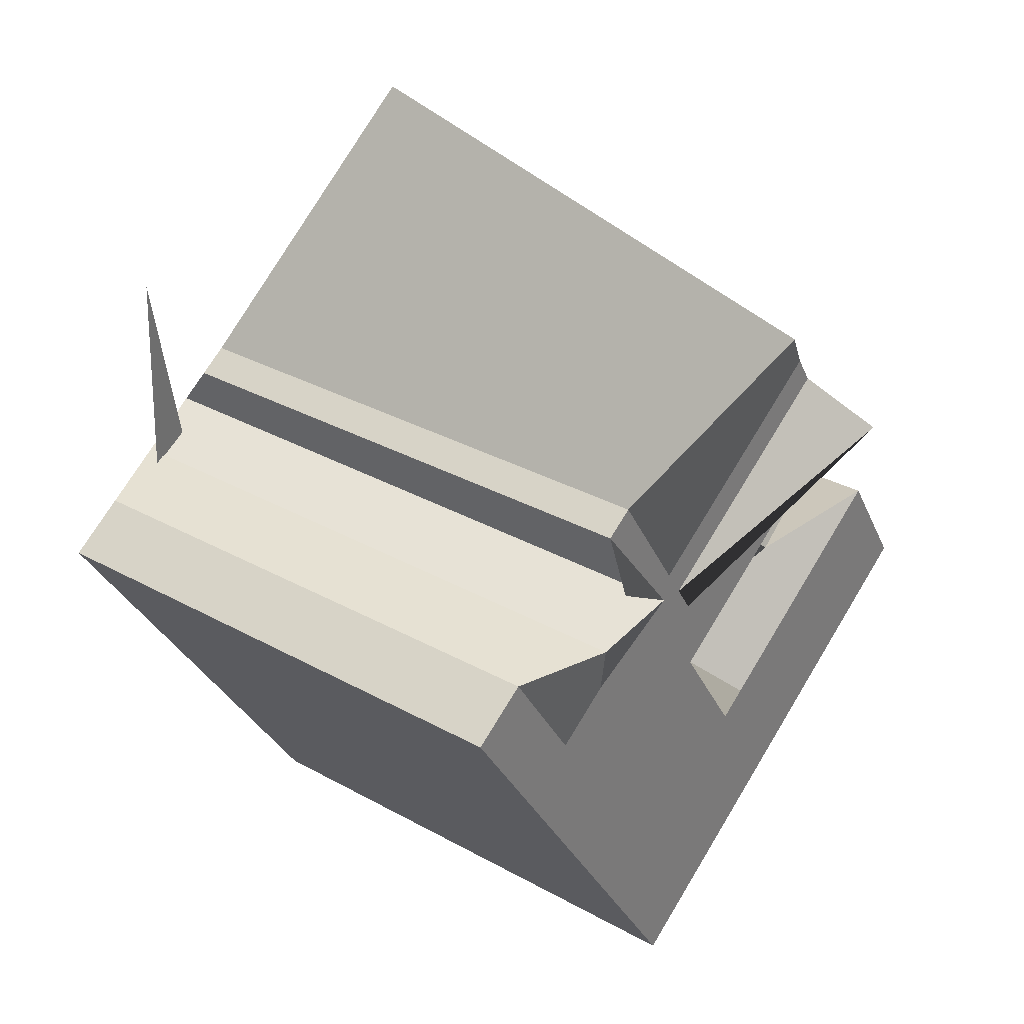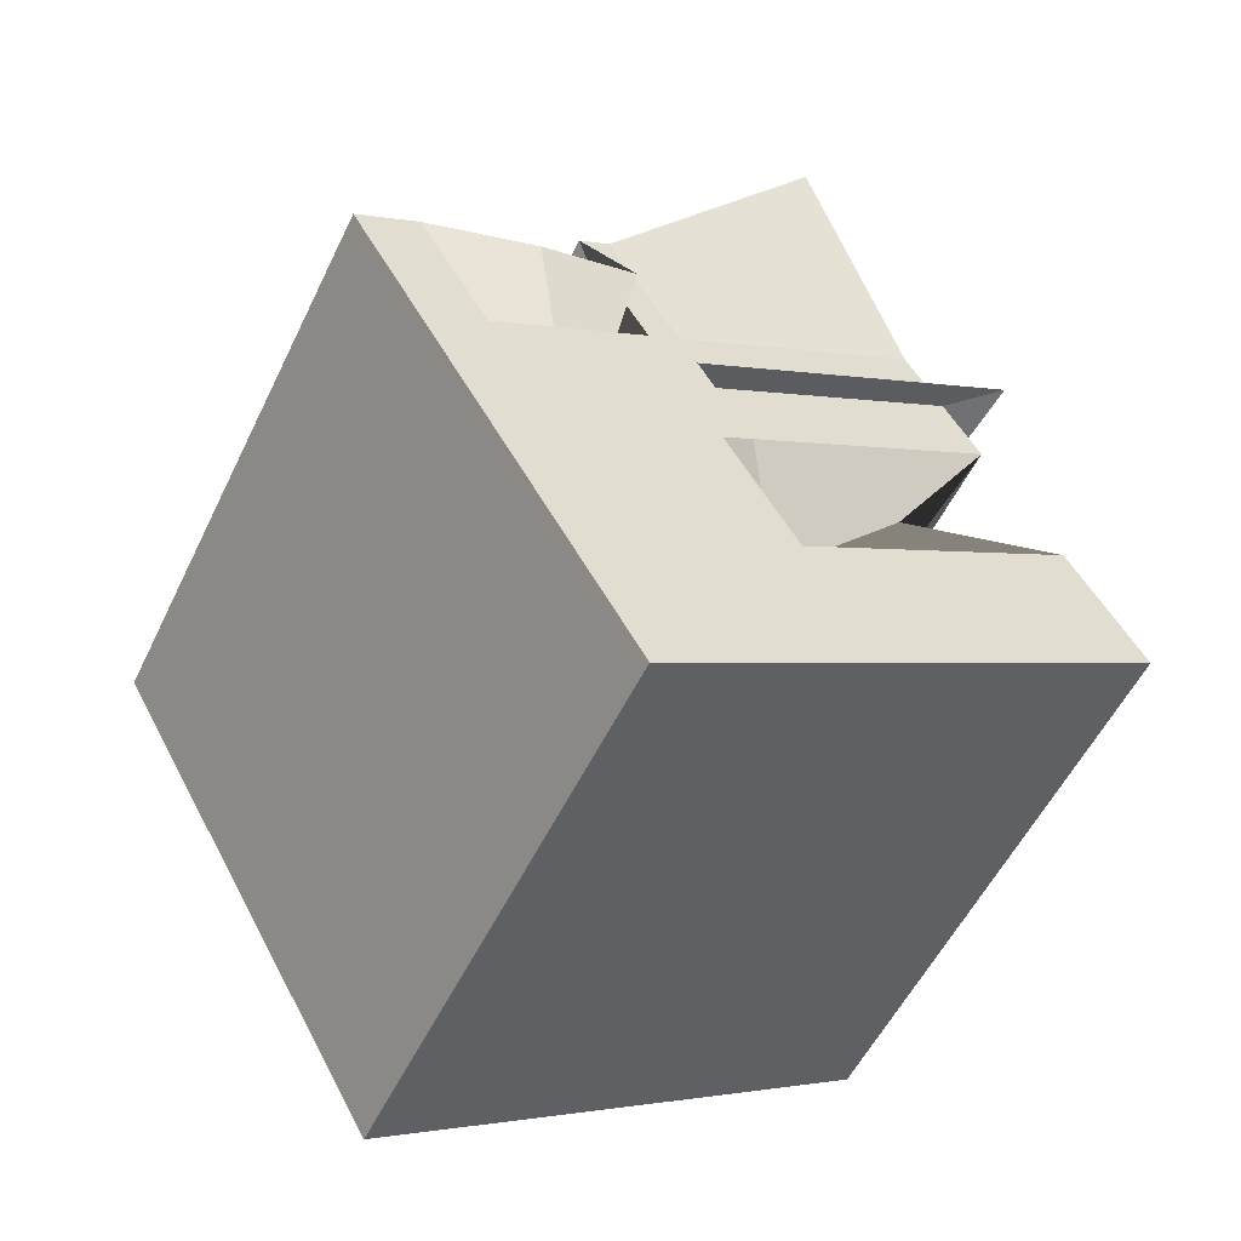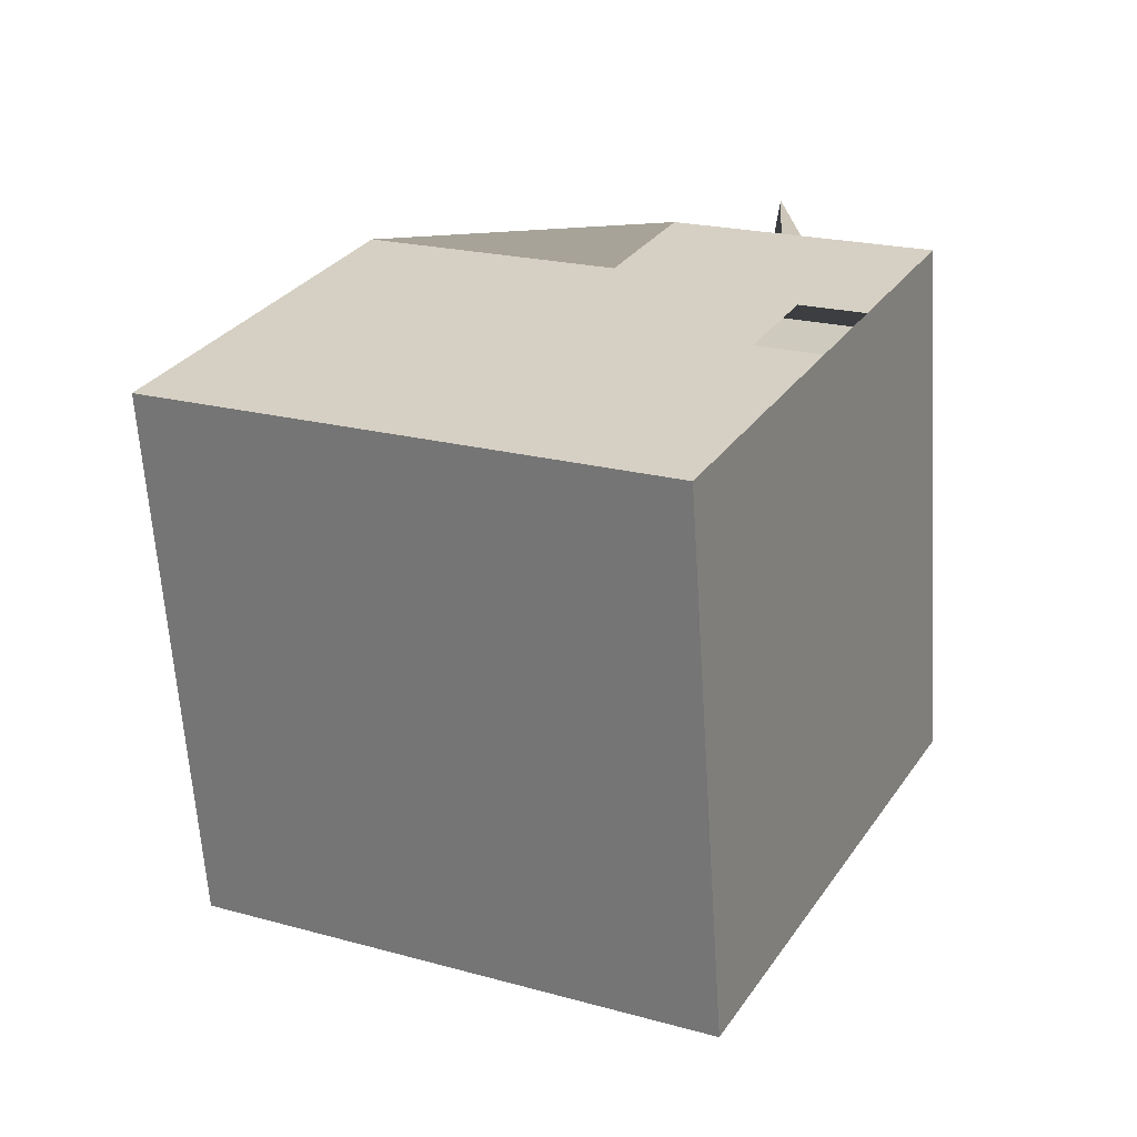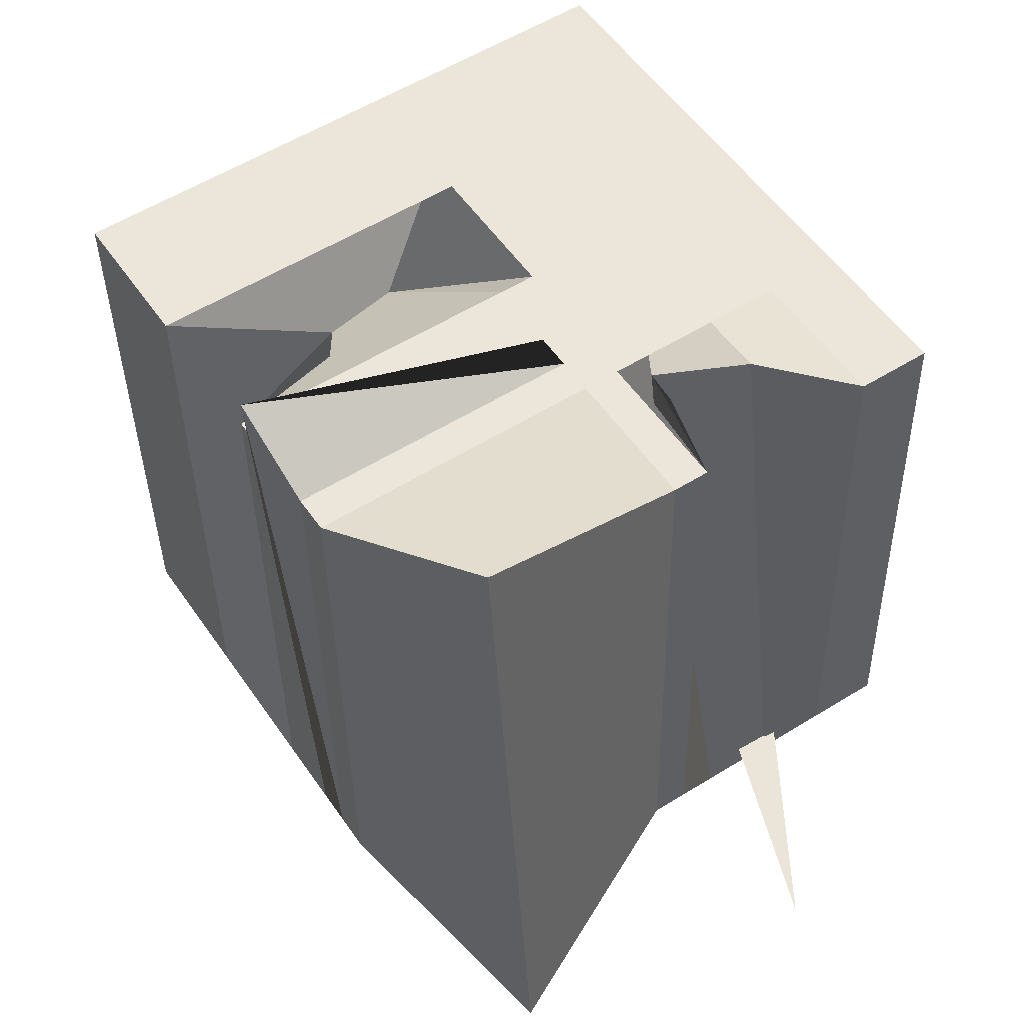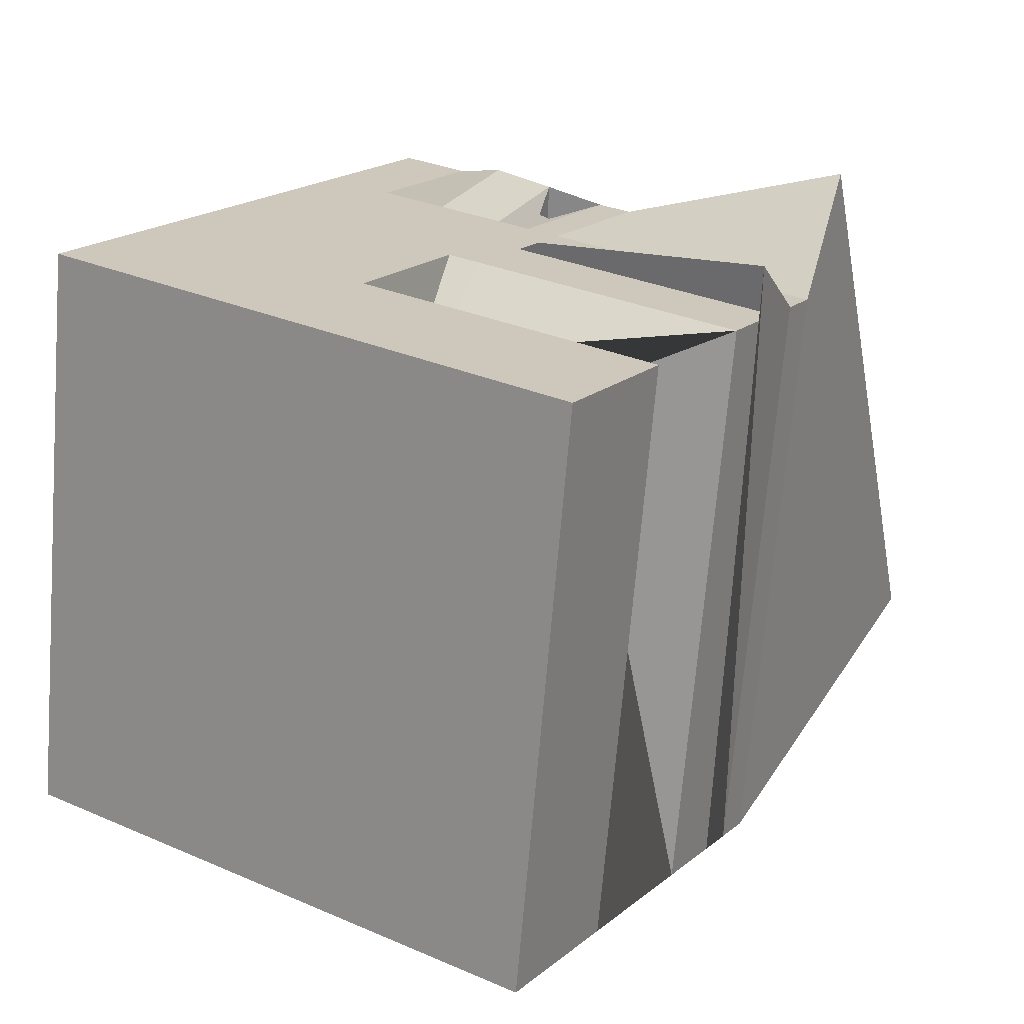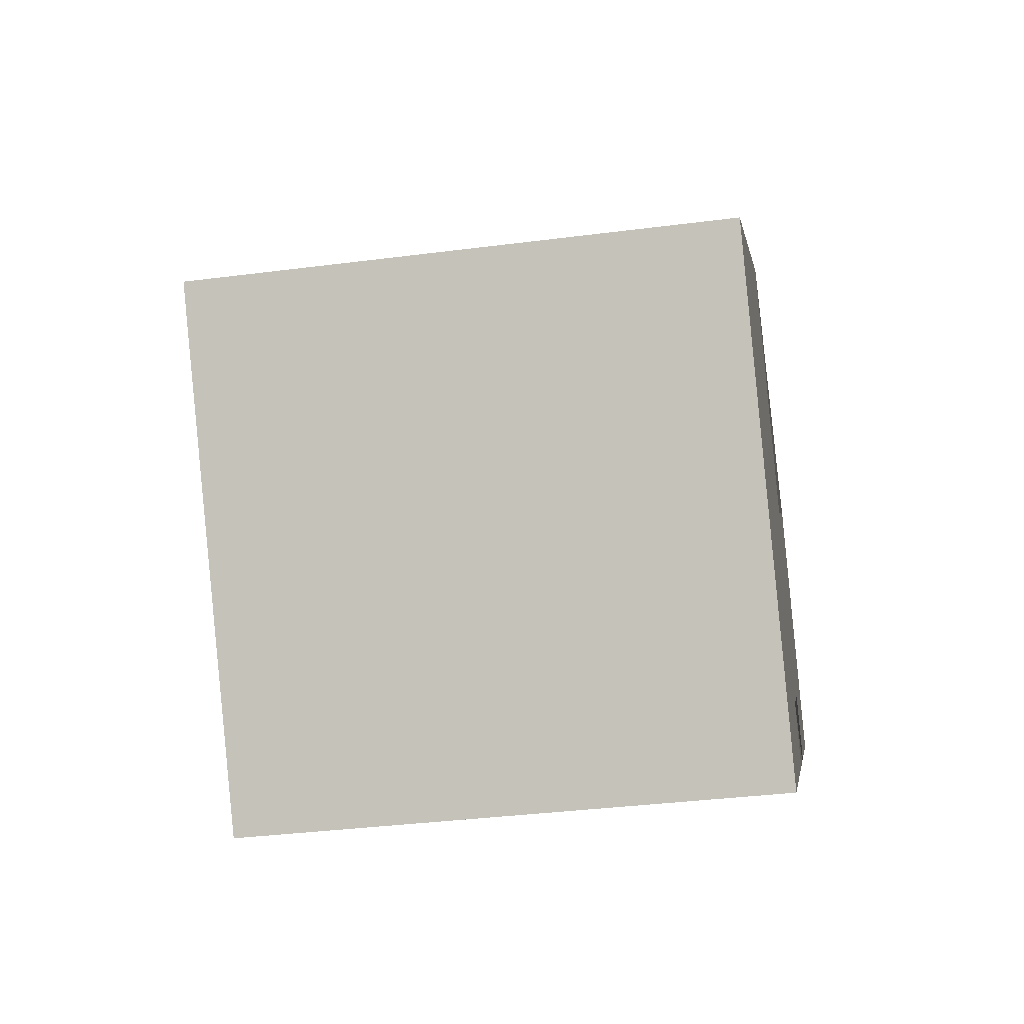
<metadata>
{"format":"obj","ext":"obj","renderer":"f3d","projection":"perspective","resolution":1024,"background":"white","views":[{"elev":38.8,"azim":-50.5,"up":"+Y"},{"elev":-49.0,"azim":-24.1,"up":"+Y"},{"elev":-67.6,"azim":-174.9,"up":"+Y"},{"elev":48.7,"azim":174.3,"up":"+Z"},{"elev":22.6,"azim":60.9,"up":"+Z"},{"elev":-64.3,"azim":99.9,"up":"+Y"}]}
</metadata>
<code>
o Cube
v -1.835 1.95 -2.618
v -0.3601 3.48 -2.244
v -1.788 2.112 -0.6251
v -0.2677 3.065 -0.4531
v -0.9053 0.1838 -2.496
v 0.8647 1.108 -2.614
v -0.8578 0.3461 -0.5034
v 0.9121 1.27 -0.6208
v 0.3985 1.993 -2.675
v -1.324 1.231 -0.5644
v 0.1319 1.707 -0.742
v -1.371 1.069 -2.557
v 0.6316 1.55 -2.644
v -1.091 0.7888 -0.5339
v 0.679 1.713 -0.6513
v -1.138 0.6265 -2.527
v -0.9504 2.412 -2.677
v 0.02716 0.808 -0.5621
v -0.9029 2.574 -0.6838
v -0.02029 0.6458 -2.555
v -0.4865 1.531 -2.616
v -0.08365 1.136 -1.123
v -0.2534 1.088 -2.585
v -0.2059 1.251 -0.5926
v 0.214 2.596 -0.7121
v -1.603 1.51 -2.588
v 0.1665 2.434 -2.705
v -1.556 1.672 -0.5947
v -0.671 2.134 -0.6534
v -0.7184 1.972 -2.646
v 0.2825 2.213 -2.69
v -1.44 1.452 -0.5796
v -0.555 1.914 -0.6382
v 0.3299 2.376 -0.6969
v -1.487 1.289 -2.572
v -0.6025 1.751 -2.631
v 0.4347 2.261 -0.484
v -1.545 1.4 -2.58
v -0.6605 1.862 -2.639
v 0.2245 2.323 -2.697
v -1.498 1.562 -0.5871
v -0.613 2.024 -0.6458
v 0.3985 1.993 -2.675
v -1.324 1.231 -0.5644
v -0.439 1.693 -0.6231
v 0.4459 2.155 -0.6818
v -1.371 1.069 -2.557
v -0.4865 1.531 -2.616
v 0.272 2.486 -0.7045
v -1.545 1.4 -2.58
v -0.6605 1.862 -2.639
v 0.2245 2.323 -2.697
v -1.498 1.562 -0.5871
v -0.613 2.024 -0.6458
v -0.4153 0.5771 -0.5327
v -1.393 2.181 -2.647
v -1.198 2.184 -0.5434
v -0.4628 0.4148 -2.526
v -0.929 1.3 -2.587
v -0.8815 1.462 -0.5937
v -0.6959 0.8575 -2.556
v -0.6484 1.02 -0.5632
v -1.113 1.903 -0.6241
v -1.161 1.741 -2.617
v -1.045 1.52 -2.602
v -0.9975 1.683 -0.6089
v -1.055 1.793 -0.6165
v -1.103 1.631 -2.609
v -0.929 1.3 -2.587
v -0.8815 1.462 -0.5937
v -1.055 1.793 -0.6165
v -1.103 1.631 -2.609
v -1.172 2.297 -2.662
v -0.8714 2.214 -0.5325
v -0.2415 0.5303 -2.54
v -0.7077 1.416 -2.601
v -0.6603 1.578 -0.6084
v -0.4746 0.973 -2.571
v -0.4272 1.135 -0.5779
v -0.8922 2.018 -0.6387
v -0.9397 1.856 -2.632
v -0.8237 1.636 -2.616
v -0.7763 1.798 -0.6236
v -0.8342 1.908 -0.6312
v -0.8817 1.746 -2.624
v -0.7077 1.416 -2.601
v -0.6603 1.578 -0.6084
v -0.8342 1.908 -0.6312
v -0.8817 1.746 -2.624
v -0.1941 0.6926 -0.5474
v -1.061 2.354 -2.669
v -1.014 2.517 -0.6764
v -0.1309 0.588 -2.548
v -0.5971 1.473 -2.609
v -0.5497 1.636 -0.6157
v -0.364 1.031 -2.578
v -0.3166 1.193 -0.5852
v -0.7816 2.076 -0.6461
v -0.8291 1.914 -2.639
v -0.7131 1.694 -2.624
v -0.6656 1.856 -0.6309
v -0.7236 1.966 -0.6385
v -0.7711 1.804 -2.631
v -0.5971 1.473 -2.609
v -0.5497 1.636 -0.6157
v -0.7236 1.966 -0.6385
v -0.7711 1.804 -2.631
v -0.08346 0.7503 -0.5547
v -0.6366 0.4616 -0.518
v -1.614 2.066 -2.633
v -1.567 2.228 -0.6398
v -0.684 0.2993 -2.511
v -1.15 1.185 -2.572
v -1.103 1.347 -0.579
v -0.9171 0.742 -2.541
v -0.8697 0.9043 -0.5485
v -1.335 1.787 -0.6094
v -1.382 1.625 -2.602
v -1.266 1.405 -2.587
v -1.219 1.567 -0.5942
v -1.277 1.677 -0.6018
v -1.324 1.515 -2.595
v -1.15 1.185 -2.572
v -1.103 1.347 -0.579
v -1.277 1.677 -0.6018
v -1.324 1.515 -2.595
v -1.324 1.515 -2.595
v -1.306 1.732 -0.6056
v -1.161 1.457 -0.5866
v -1.15 1.185 -2.572
v -1.295 1.46 -2.591
v -1.277 1.677 -0.6018
v -1.248 1.622 -0.598
v -1.208 1.295 -2.579
v -1.353 1.57 -2.598
v -1.451 2.008 -0.6246
v -0.9862 1.126 -0.5638
v -0.8006 0.5206 -2.526
v -1.103 1.347 -0.579
v -1.034 0.9633 -2.557
v -1.498 1.845 -2.617
v -1.59 2.147 -1.636
v -0.6603 0.3804 -1.514
v -0.7531 0.6829 -0.5333
v -0.6366 0.4616 -0.518
v -1.614 2.066 -2.633
v -1.567 2.228 -0.6398
v -0.684 0.2993 -2.511
v -1.15 1.185 -2.572
v -1.103 1.347 -0.579
v -0.9171 0.742 -2.541
v -0.8697 0.9043 -0.5485
v -1.335 1.787 -0.6094
v -1.382 1.625 -2.602
v -1.266 1.405 -2.587
v -1.219 1.567 -0.5942
v -1.277 1.677 -0.6018
v -1.324 1.515 -2.595
v -1.15 1.185 -2.572
v -1.103 1.347 -0.579
v -1.277 1.677 -0.6018
v -1.324 1.515 -2.595
v -1.324 1.515 -2.595
v -1.306 1.732 -0.6056
v -1.161 1.457 -0.5866
v -1.15 1.185 -2.572
v -1.295 1.46 -2.591
v -1.277 1.677 -0.6018
v -1.248 1.622 -0.598
v -1.208 1.295 -2.579
v -1.353 1.57 -2.598
v -1.451 2.008 -0.6246
v -0.9862 1.126 -0.5638
v -0.8006 0.5206 -2.526
v -1.103 1.347 -0.579
v -1.034 0.9633 -2.557
v -1.498 1.845 -2.617
v -1.59 2.147 -1.636
v -0.6603 0.3804 -1.514
v -0.7531 0.6829 -0.5333
v -1.377 2.96 -2.58
f 16 5 7 14
f 116 14 7 109 144
f 109 7 5 112 143
f 27 2 4 25
f 110 1 3 111 142
f 118 26 1 110 141
f 115 16 12 113 140
f 13 9 11 15
f 124 44 10 114 139
f 47 12 10 44
f 6 13 15 8
f 112 5 16 115 138
f 114 10 14 116 137
f 12 16 14 10
f 11 22 24 15
f 6 20 23 13
f 46 45 22 11
f 13 23 21 9
f 27 30 17 2
f 2 17 19 4
f 8 18 20 6
f 15 24 18 8
f 52 51 30 27
f 4 19 29 25
f 1 26 28 3
f 111 3 28 117 136
f 126 50 26 118 135
f 52 27 25 49
f 43 31 34 46
f 123 47 35 181 119 134
f 43 48 36 31
f 37 42 33 34
f 38 35 32 41
f 121 41 32 120 133
f 125 53 41 121 132
f 50 38 41 53
f 49 54 42 37
f 31 40 37 34
f 119 181 35 38 122 131
f 31 36 39 40
f 9 21 48 43
f 113 12 47 123 130
f 9 43 46 11
f 34 33 45 46
f 35 47 44 32
f 120 32 44 124 129
f 25 29 54 49
f 26 50 53 28
f 117 28 53 125 128
f 40 52 49 37
f 122 38 50 126 127
f 40 39 51 52
f 85 68 72 89
f 80 63 71 88
f 83 66 70 87
f 76 59 69 86
f 82 65 68 85
f 88 71 67 84
f 84 67 66 83
f 86 69 65 82
f 89 72 64 81
f 74 57 63 80
f 77 60 62 79
f 75 58 61 78
f 87 70 60 77
f 78 61 59 76
f 81 64 56 73
f 73 56 57 74
f 90 55 58 75
f 79 62 55 90
f 97 79 90 108
f 108 90 75 93
f 91 73 74 92
f 99 81 73 91
f 96 78 76 94
f 105 87 77 95
f 93 75 78 96
f 95 77 79 97
f 92 74 80 98
f 107 89 81 99
f 104 86 82 100
f 102 84 83 101
f 106 88 84 102
f 100 82 85 103
f 94 76 86 104
f 101 83 87 105
f 98 80 88 106
f 103 85 89 107
f 39 103 107 51
f 29 98 106 54
f 33 101 105 45
f 21 94 104 48
f 36 100 103 39
f 54 106 102 42
f 42 102 101 33
f 48 104 100 36
f 51 107 99 30
f 19 92 98 29
f 22 95 97 24
f 20 93 96 23
f 45 105 95 22
f 23 96 94 21
f 30 99 91 17
f 17 91 92 19
f 18 108 93 20
f 24 97 108 18
f 68 122 127 126 72
f 63 117 128 125 71
f 66 120 129 124 70
f 59 113 130 123 69
f 65 119 131 122 68
f 71 125 132 121 67
f 67 121 133 120 66
f 69 123 134 119 65
f 72 126 135 118 64
f 57 111 136 117 63
f 60 114 137 116 62
f 58 112 138 115 61
f 70 124 139 114 60
f 61 115 140 113 59
f 64 118 141 110 56
f 56 110 142 111 57
f 55 109 143 112 58
f 62 116 144 109 55
l 163 162
l 164 161
l 165 160
l 166 159
l 167 158
l 168 157
l 169 156
l 170 155
l 171 154
l 172 153
l 173 152
l 174 151
l 175 150
l 176 149
l 177 146
l 178 147
l 179 148
l 180 145
l 158 163
l 153 164
l 156 165
l 149 166
l 155 167
l 161 168
l 157 169
l 159 170
l 162 171
l 147 172
l 150 173
l 148 174
l 160 175
l 151 176
l 154 177
l 146 178
l 145 179
l 152 180

</code>
